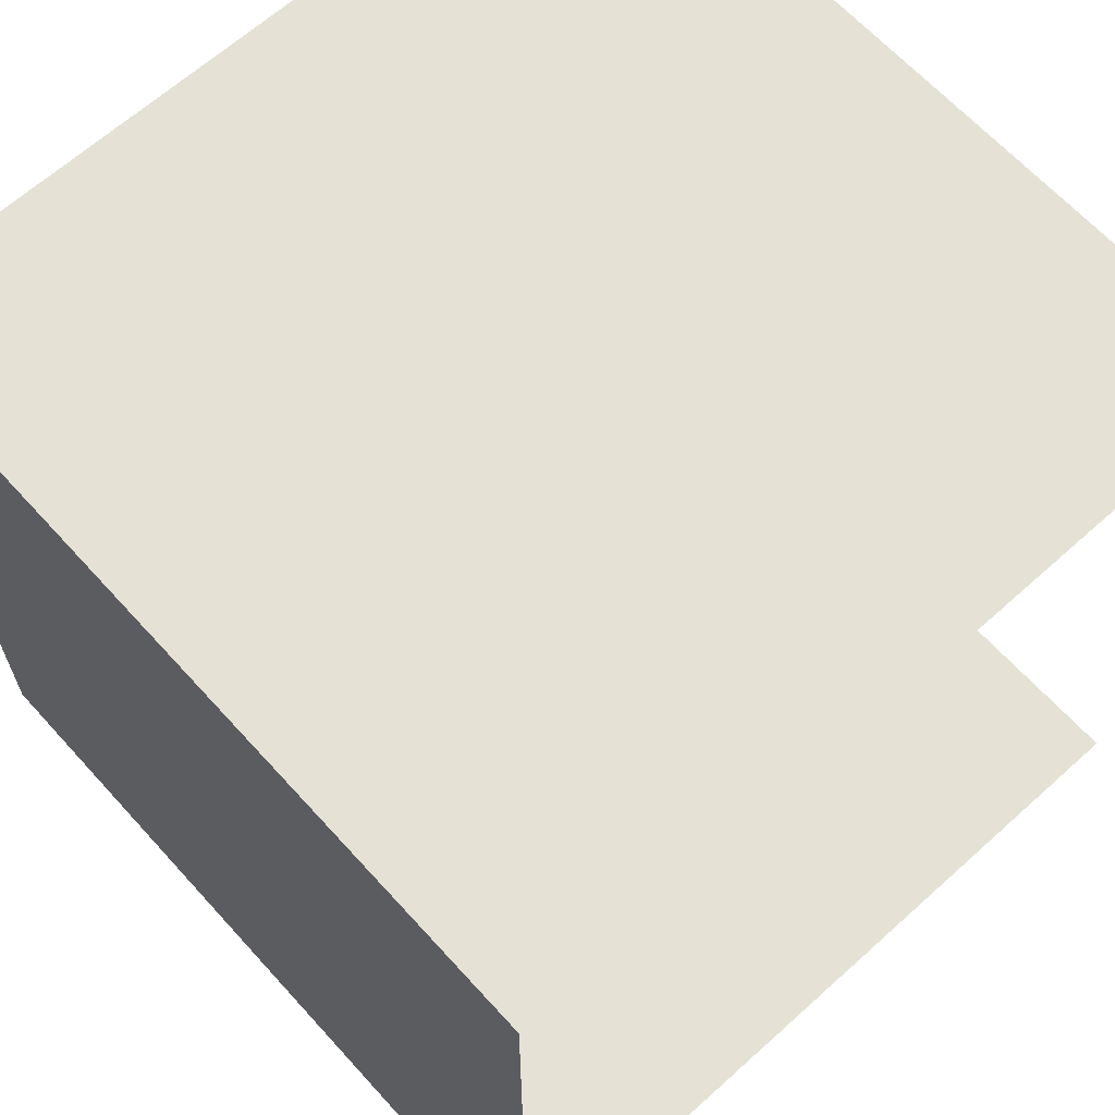
<metadata>
{"format":"obj","ext":"obj","renderer":"f3d","projection":"perspective","resolution":1024,"background":"white","views":[{"elev":64.9,"azim":-42.2,"up":"+Y"}]}
</metadata>
<code>
o Plane_Plane.001
v -1 0 1
v 1 0 1
v -1 0 -1
v 1 0 -1
f 1 2 4 3
o Plane.001_Plane.002
v -1 0 -1
v 1 0 -1
v -1 2 -1
v 1 2 -1
f 5 6 8 7
o Plane.002_Plane.003
v -1 0 1
v -1 0 -1
v -1 2 1
v -1 2 -1
f 9 10 12 11
o Plane.003_Plane.004
v -1 2 -1
v 1 2 -1
v -1 2 1
v 1 2 1
f 13 14 16 15
o Sphere
v -0.25 1.49 -0.3475
v -0.25 1.462 -0.4413
v -0.25 1.416 -0.5278
v -0.25 1.354 -0.6036
v -0.25 1.278 -0.6657
v -0.25 1.191 -0.7119
v -0.25 1.098 -0.7404
v -0.25 1 -0.75
v -0.25 0.9025 -0.7404
v -0.25 0.5843 -0.5278
v -0.231 1.49 -0.3457
v -0.2127 1.462 -0.4377
v -0.1958 1.416 -0.5224
v -0.181 1.354 -0.5968
v -0.1689 1.278 -0.6577
v -0.1599 1.191 -0.7031
v -0.1543 1.098 -0.731
v -0.1525 1 -0.7404
v -0.1543 0.9025 -0.731
v -0.1599 0.8087 -0.7031
v -0.1689 0.7222 -0.6577
v -0.181 0.6464 -0.5968
v -0.1958 0.5843 -0.5224
v -0.2127 0.5381 -0.4377
v -0.231 0.5096 -0.3457
v -0.2127 1.49 -0.3401
v -0.1768 1.462 -0.4268
v -0.1437 1.416 -0.5066
v -0.1147 1.354 -0.5766
v -0.0909 1.278 -0.6341
v -0.07322 1.191 -0.6768
v -0.06234 1.098 -0.7031
v -0.05866 1 -0.7119
v -0.06234 0.9025 -0.7031
v -0.07322 0.8087 -0.6768
v -0.0909 0.7222 -0.6341
v -0.1147 0.6464 -0.5766
v -0.1437 0.5843 -0.5066
v -0.1768 0.5381 -0.4268
v -0.2127 0.5096 -0.3401
v -0.1958 1.49 -0.3311
v -0.1437 1.462 -0.4091
v -0.09567 1.416 -0.481
v -0.05358 1.354 -0.544
v -0.01903 1.278 -0.5957
v 0.00664 1.191 -0.6341
v 0.02245 1.098 -0.6577
v 0.02779 1 -0.6657
v 0.02245 0.9025 -0.6577
v 0.00664 0.8087 -0.6341
v -0.01903 0.7222 -0.5957
v -0.05358 0.6464 -0.544
v -0.09567 0.5843 -0.481
v -0.1437 0.5381 -0.4091
v -0.1958 0.5096 -0.3311
v -0.181 1.49 -0.319
v -0.1147 1.462 -0.3853
v -0.05358 1.416 -0.4464
v 0 1.354 -0.5
v 0.04397 1.278 -0.544
v 0.07664 1.191 -0.5766
v 0.09676 1.098 -0.5968
v 0.1036 1 -0.6036
v 0.09676 0.9025 -0.5968
v 0.07664 0.8087 -0.5766
v 0.04397 0.7222 -0.544
v 0 0.6464 -0.5
v -0.05358 0.5843 -0.4464
v -0.1147 0.5381 -0.3853
v -0.181 0.5096 -0.319
v -0.1689 1.49 -0.3042
v -0.0909 1.462 -0.3563
v -0.01903 1.416 -0.4043
v 0.04397 1.354 -0.4464
v 0.09567 1.278 -0.481
v 0.1341 1.191 -0.5066
v 0.1577 1.098 -0.5224
v 0.1657 1 -0.5278
v 0.1577 0.9025 -0.5224
v 0.1341 0.8087 -0.5066
v 0.09567 0.7222 -0.481
v 0.04397 0.6464 -0.4464
v -0.01903 0.5843 -0.4043
v -0.0909 0.5381 -0.3563
v -0.1689 0.5096 -0.3042
v -0.1599 1.49 -0.2873
v -0.07322 1.462 -0.3232
v 0.00664 1.416 -0.3563
v 0.07664 1.354 -0.3853
v 0.1341 1.278 -0.4091
v 0.1768 1.191 -0.4268
v 0.2031 1.098 -0.4377
v 0.2119 1 -0.4413
v 0.2031 0.9025 -0.4377
v 0.1768 0.8087 -0.4268
v 0.1341 0.7222 -0.4091
v 0.07664 0.6464 -0.3853
v 0.00664 0.5843 -0.3563
v -0.07322 0.5381 -0.3232
v -0.1599 0.5096 -0.2873
v -0.1543 1.49 -0.269
v -0.06234 1.462 -0.2873
v 0.02245 1.416 -0.3042
v 0.09676 1.354 -0.319
v 0.1577 1.278 -0.3311
v 0.2031 1.191 -0.3401
v 0.231 1.098 -0.3457
v 0.2404 1 -0.3475
v 0.231 0.9025 -0.3457
v 0.2031 0.8087 -0.3401
v 0.1577 0.7222 -0.3311
v 0.09676 0.6464 -0.319
v 0.02245 0.5843 -0.3042
v -0.06234 0.5381 -0.2873
v -0.1543 0.5096 -0.269
v -0.1525 1.49 -0.25
v -0.05866 1.462 -0.25
v 0.02779 1.416 -0.25
v 0.1036 1.354 -0.25
v 0.1657 1.278 -0.25
v 0.2119 1.191 -0.25
v 0.2404 1.098 -0.25
v 0.25 1 -0.25
v 0.2404 0.9025 -0.25
v 0.2119 0.8087 -0.25
v 0.1657 0.7222 -0.25
v 0.1036 0.6464 -0.25
v 0.02779 0.5843 -0.25
v -0.05866 0.5381 -0.25
v -0.1525 0.5096 -0.25
v -0.1543 1.49 -0.231
v -0.06234 1.462 -0.2127
v 0.02245 1.416 -0.1958
v 0.09676 1.354 -0.181
v 0.1577 1.278 -0.1689
v 0.2031 1.191 -0.1599
v 0.231 1.098 -0.1543
v 0.2404 1 -0.1525
v 0.231 0.9025 -0.1543
v 0.2031 0.8087 -0.1599
v 0.1577 0.7222 -0.1689
v 0.09676 0.6464 -0.181
v 0.02245 0.5843 -0.1958
v -0.06234 0.5381 -0.2127
v -0.1543 0.5096 -0.231
v -0.1599 1.49 -0.2127
v -0.07322 1.462 -0.1768
v 0.00664 1.416 -0.1437
v 0.07664 1.354 -0.1147
v 0.1341 1.278 -0.0909
v 0.1768 1.191 -0.07322
v 0.2031 1.098 -0.06234
v 0.2119 1 -0.05866
v 0.2031 0.9025 -0.06234
v 0.1768 0.8087 -0.07322
v 0.1341 0.7222 -0.0909
v 0.07664 0.6464 -0.1147
v 0.00664 0.5843 -0.1437
v -0.07322 0.5381 -0.1768
v -0.1599 0.5096 -0.2127
v -0.1689 1.49 -0.1958
v -0.0909 1.462 -0.1437
v -0.01903 1.416 -0.09567
v 0.04397 1.354 -0.05358
v 0.09567 1.278 -0.01903
v 0.1341 1.191 0.00664
v 0.1577 1.098 0.02245
v 0.1657 1 0.02779
v 0.1577 0.9025 0.02245
v 0.1341 0.8087 0.00664
v 0.09567 0.7222 -0.01903
v 0.04397 0.6464 -0.05358
v -0.01903 0.5843 -0.09567
v -0.0909 0.5381 -0.1437
v -0.1689 0.5096 -0.1958
v -0.181 1.49 -0.181
v -0.1147 1.462 -0.1147
v -0.05358 1.416 -0.05358
v 0 1.354 0
v 0.04397 1.278 0.04397
v 0.07664 1.191 0.07664
v 0.09676 1.098 0.09676
v 0.1036 1 0.1036
v 0.09676 0.9025 0.09676
v 0.07664 0.8087 0.07664
v 0.04397 0.7222 0.04397
v 0 0.6464 0
v -0.05358 0.5843 -0.05358
v -0.1147 0.5381 -0.1147
v -0.181 0.5096 -0.181
v -0.1958 1.49 -0.1689
v -0.1437 1.462 -0.0909
v -0.09567 1.416 -0.01903
v -0.05358 1.354 0.04397
v -0.01903 1.278 0.09567
v 0.00664 1.191 0.1341
v 0.02245 1.098 0.1577
v 0.02779 1 0.1657
v 0.02245 0.9025 0.1577
v 0.00664 0.8087 0.1341
v -0.01903 0.7222 0.09567
v -0.05358 0.6464 0.04397
v -0.09567 0.5843 -0.01903
v -0.1437 0.5381 -0.0909
v -0.1958 0.5096 -0.1689
v -0.25 0.5 -0.25
v -0.2127 1.49 -0.1599
v -0.1768 1.462 -0.07322
v -0.1437 1.416 0.00664
v -0.1147 1.354 0.07664
v -0.0909 1.278 0.1341
v -0.07322 1.191 0.1768
v -0.06234 1.098 0.2031
v -0.05866 1 0.2119
v -0.06234 0.9025 0.2031
v -0.07322 0.8087 0.1768
v -0.0909 0.7222 0.1341
v -0.1147 0.6464 0.07664
v -0.1437 0.5843 0.00664
v -0.1768 0.5381 -0.07322
v -0.2127 0.5096 -0.1599
v -0.231 1.49 -0.1543
v -0.2127 1.462 -0.06234
v -0.1958 1.416 0.02245
v -0.181 1.354 0.09676
v -0.1689 1.278 0.1577
v -0.1599 1.191 0.2031
v -0.1543 1.098 0.231
v -0.1525 1 0.2404
v -0.1543 0.9025 0.231
v -0.1599 0.8087 0.2031
v -0.1689 0.7222 0.1577
v -0.181 0.6464 0.09676
v -0.1958 0.5843 0.02245
v -0.2127 0.5381 -0.06234
v -0.231 0.5096 -0.1543
v -0.25 1.49 -0.1525
v -0.25 1.462 -0.05866
v -0.25 1.416 0.02779
v -0.25 1.354 0.1036
v -0.25 1.278 0.1657
v -0.25 1.191 0.2119
v -0.25 1.098 0.2404
v -0.25 1 0.25
v -0.25 0.9025 0.2404
v -0.25 0.8087 0.2119
v -0.25 0.7222 0.1657
v -0.25 0.6464 0.1036
v -0.25 0.5843 0.02779
v -0.25 0.5381 -0.05866
v -0.25 0.5096 -0.1525
v -0.269 1.49 -0.1543
v -0.2873 1.462 -0.06234
v -0.3042 1.416 0.02245
v -0.319 1.354 0.09676
v -0.3311 1.278 0.1577
v -0.3401 1.191 0.2031
v -0.3457 1.098 0.231
v -0.3475 1 0.2404
v -0.3457 0.9025 0.231
v -0.3401 0.8087 0.2031
v -0.3311 0.7222 0.1577
v -0.319 0.6464 0.09676
v -0.3042 0.5843 0.02245
v -0.2873 0.5381 -0.06234
v -0.269 0.5096 -0.1543
v -0.2873 1.49 -0.1599
v -0.3232 1.462 -0.07322
v -0.3563 1.416 0.00664
v -0.3853 1.354 0.07664
v -0.4091 1.278 0.1341
v -0.4268 1.191 0.1768
v -0.4377 1.098 0.2031
v -0.4413 1 0.2119
v -0.4377 0.9025 0.2031
v -0.4268 0.8087 0.1768
v -0.4091 0.7222 0.1341
v -0.3853 0.6464 0.07664
v -0.3563 0.5843 0.00664
v -0.3232 0.5381 -0.07322
v -0.2873 0.5096 -0.1599
v -0.3042 1.49 -0.1689
v -0.3563 1.462 -0.0909
v -0.4043 1.416 -0.01903
v -0.4464 1.354 0.04397
v -0.481 1.278 0.09567
v -0.5066 1.191 0.1341
v -0.5224 1.098 0.1577
v -0.5278 1 0.1657
v -0.5224 0.9025 0.1577
v -0.5066 0.8087 0.1341
v -0.481 0.7222 0.09567
v -0.4464 0.6464 0.04397
v -0.4043 0.5843 -0.01903
v -0.3563 0.5381 -0.0909
v -0.3042 0.5096 -0.1689
v -0.25 1.5 -0.25
v -0.319 1.49 -0.181
v -0.3853 1.462 -0.1147
v -0.4464 1.416 -0.05358
v -0.5 1.354 0
v -0.544 1.278 0.04397
v -0.5766 1.191 0.07664
v -0.5968 1.098 0.09676
v -0.6036 1 0.1036
v -0.5968 0.9025 0.09676
v -0.5766 0.8087 0.07664
v -0.544 0.7222 0.04397
v -0.5 0.6464 0
v -0.4464 0.5843 -0.05358
v -0.3853 0.5381 -0.1147
v -0.319 0.5096 -0.181
v -0.3311 1.49 -0.1958
v -0.4091 1.462 -0.1437
v -0.481 1.416 -0.09567
v -0.544 1.354 -0.05358
v -0.5957 1.278 -0.01903
v -0.6341 1.191 0.00664
v -0.6577 1.098 0.02245
v -0.6657 1 0.02779
v -0.6577 0.9025 0.02245
v -0.6341 0.8087 0.00664
v -0.5957 0.7222 -0.01903
v -0.544 0.6464 -0.05358
v -0.481 0.5843 -0.09567
v -0.4091 0.5381 -0.1437
v -0.3311 0.5096 -0.1958
v -0.3401 1.49 -0.2127
v -0.4268 1.462 -0.1768
v -0.5066 1.416 -0.1437
v -0.5766 1.354 -0.1147
v -0.6341 1.278 -0.0909
v -0.6768 1.191 -0.07322
v -0.7031 1.098 -0.06234
v -0.7119 1 -0.05866
v -0.7031 0.9025 -0.06234
v -0.6768 0.8087 -0.07322
v -0.6341 0.7222 -0.0909
v -0.5766 0.6464 -0.1147
v -0.5066 0.5843 -0.1437
v -0.4268 0.5381 -0.1768
v -0.3401 0.5096 -0.2127
v -0.3457 1.49 -0.231
v -0.4377 1.462 -0.2127
v -0.5224 1.416 -0.1958
v -0.5968 1.354 -0.181
v -0.6577 1.278 -0.1689
v -0.7031 1.191 -0.1599
v -0.731 1.098 -0.1543
v -0.7404 1 -0.1525
v -0.731 0.9025 -0.1543
v -0.7031 0.8087 -0.1599
v -0.6577 0.7222 -0.1689
v -0.5968 0.6464 -0.181
v -0.5224 0.5843 -0.1958
v -0.4377 0.5381 -0.2127
v -0.3457 0.5096 -0.231
v -0.3475 1.49 -0.25
v -0.4413 1.462 -0.25
v -0.5278 1.416 -0.25
v -0.6036 1.354 -0.25
v -0.6657 1.278 -0.25
v -0.7119 1.191 -0.25
v -0.7404 1.098 -0.25
v -0.75 1 -0.25
v -0.7404 0.9025 -0.25
v -0.7119 0.8087 -0.25
v -0.6657 0.7222 -0.25
v -0.6036 0.6464 -0.25
v -0.5278 0.5843 -0.25
v -0.4413 0.5381 -0.25
v -0.3475 0.5096 -0.25
v -0.3457 1.49 -0.269
v -0.4377 1.462 -0.2873
v -0.5224 1.416 -0.3042
v -0.5968 1.354 -0.319
v -0.6577 1.278 -0.3311
v -0.7031 1.191 -0.3401
v -0.731 1.098 -0.3457
v -0.7404 1 -0.3475
v -0.731 0.9025 -0.3457
v -0.7031 0.8087 -0.3401
v -0.6577 0.7222 -0.3311
v -0.5968 0.6464 -0.319
v -0.5224 0.5843 -0.3042
v -0.4377 0.5381 -0.2873
v -0.3457 0.5096 -0.269
v -0.3401 1.49 -0.2873
v -0.4268 1.462 -0.3232
v -0.5066 1.416 -0.3563
v -0.5766 1.354 -0.3853
v -0.6341 1.278 -0.4091
v -0.6768 1.191 -0.4268
v -0.7031 1.098 -0.4377
v -0.7119 1 -0.4413
v -0.7031 0.9025 -0.4377
v -0.6768 0.8087 -0.4268
v -0.6341 0.7222 -0.4091
v -0.5766 0.6464 -0.3853
v -0.5066 0.5843 -0.3563
v -0.4268 0.5381 -0.3232
v -0.3401 0.5096 -0.2873
v -0.3311 1.49 -0.3042
v -0.4091 1.462 -0.3563
v -0.481 1.416 -0.4043
v -0.544 1.354 -0.4464
v -0.5957 1.278 -0.481
v -0.6341 1.191 -0.5066
v -0.6577 1.098 -0.5224
v -0.6657 1 -0.5278
v -0.6577 0.9025 -0.5224
v -0.6341 0.8087 -0.5066
v -0.5957 0.7222 -0.481
v -0.544 0.6464 -0.4464
v -0.481 0.5843 -0.4043
v -0.4091 0.5381 -0.3563
v -0.3311 0.5096 -0.3042
v -0.319 1.49 -0.319
v -0.3853 1.462 -0.3853
v -0.4464 1.416 -0.4464
v -0.5 1.354 -0.5
v -0.544 1.278 -0.544
v -0.5766 1.191 -0.5766
v -0.5968 1.098 -0.5968
v -0.6036 1 -0.6036
v -0.5968 0.9025 -0.5968
v -0.5766 0.8087 -0.5766
v -0.544 0.7222 -0.544
v -0.5 0.6464 -0.5
v -0.4464 0.5843 -0.4464
v -0.3853 0.5381 -0.3853
v -0.319 0.5096 -0.319
v -0.3042 1.49 -0.3311
v -0.3563 1.462 -0.4091
v -0.4043 1.416 -0.481
v -0.4464 1.354 -0.544
v -0.481 1.278 -0.5957
v -0.5066 1.191 -0.6341
v -0.5224 1.098 -0.6577
v -0.5278 1 -0.6657
v -0.5224 0.9025 -0.6577
v -0.5066 0.8087 -0.6341
v -0.481 0.7222 -0.5957
v -0.4464 0.6464 -0.544
v -0.4043 0.5843 -0.481
v -0.3563 0.5381 -0.4091
v -0.3042 0.5096 -0.3311
v -0.2873 1.49 -0.3401
v -0.3232 1.462 -0.4268
v -0.3563 1.416 -0.5066
v -0.3853 1.354 -0.5766
v -0.4091 1.278 -0.6341
v -0.4268 1.191 -0.6768
v -0.4377 1.098 -0.7031
v -0.4413 1 -0.7119
v -0.4377 0.9025 -0.7031
v -0.4268 0.8087 -0.6768
v -0.4091 0.7222 -0.6341
v -0.3853 0.6464 -0.5766
v -0.3563 0.5843 -0.5066
v -0.3232 0.5381 -0.4268
v -0.2873 0.5096 -0.3401
v -0.269 1.49 -0.3457
v -0.2873 1.462 -0.4377
v -0.3042 1.416 -0.5224
v -0.319 1.354 -0.5968
v -0.3311 1.278 -0.6577
v -0.3401 1.191 -0.7031
v -0.3457 1.098 -0.731
v -0.3475 1 -0.7404
v -0.3457 0.9025 -0.731
v -0.3401 0.8087 -0.7031
v -0.3311 0.7222 -0.6577
v -0.319 0.6464 -0.5968
v -0.3042 0.5843 -0.5224
v -0.2873 0.5381 -0.4377
v -0.269 0.5096 -0.3457
v -0.25 0.8087 -0.7119
v -0.25 0.7222 -0.6657
v -0.25 0.6464 -0.6036
v -0.25 0.5381 -0.4413
v -0.25 0.5096 -0.3475
f 498 497 40 41
f 24 23 33 34
f 17 313 27
f 222 498 41
f 25 24 34 35
f 18 17 27 28
f 494 25 35 36
f 19 18 28 29
f 495 494 36 37
f 20 19 29 30
f 496 495 37 38
f 21 20 30 31
f 26 496 38 39
f 22 21 31 32
f 497 26 39 40
f 23 22 32 33
f 40 39 54 55
f 33 32 47 48
f 41 40 55 56
f 34 33 48 49
f 27 313 42
f 222 41 56
f 35 34 49 50
f 28 27 42 43
f 36 35 50 51
f 29 28 43 44
f 37 36 51 52
f 30 29 44 45
f 38 37 52 53
f 31 30 45 46
f 39 38 53 54
f 32 31 46 47
f 44 43 58 59
f 52 51 66 67
f 45 44 59 60
f 53 52 67 68
f 46 45 60 61
f 54 53 68 69
f 47 46 61 62
f 55 54 69 70
f 48 47 62 63
f 56 55 70 71
f 49 48 63 64
f 42 313 57
f 222 56 71
f 50 49 64 65
f 43 42 57 58
f 51 50 65 66
f 63 62 77 78
f 71 70 85 86
f 64 63 78 79
f 57 313 72
f 222 71 86
f 65 64 79 80
f 58 57 72 73
f 66 65 80 81
f 59 58 73 74
f 67 66 81 82
f 60 59 74 75
f 68 67 82 83
f 61 60 75 76
f 69 68 83 84
f 62 61 76 77
f 70 69 84 85
f 82 81 96 97
f 75 74 89 90
f 83 82 97 98
f 76 75 90 91
f 84 83 98 99
f 77 76 91 92
f 85 84 99 100
f 78 77 92 93
f 86 85 100 101
f 79 78 93 94
f 72 313 87
f 222 86 101
f 80 79 94 95
f 73 72 87 88
f 81 80 95 96
f 74 73 88 89
f 101 100 115 116
f 94 93 108 109
f 87 313 102
f 222 101 116
f 95 94 109 110
f 88 87 102 103
f 96 95 110 111
f 89 88 103 104
f 97 96 111 112
f 90 89 104 105
f 98 97 112 113
f 91 90 105 106
f 99 98 113 114
f 92 91 106 107
f 100 99 114 115
f 93 92 107 108
f 113 112 127 128
f 106 105 120 121
f 114 113 128 129
f 107 106 121 122
f 115 114 129 130
f 108 107 122 123
f 116 115 130 131
f 109 108 123 124
f 102 313 117
f 222 116 131
f 110 109 124 125
f 103 102 117 118
f 111 110 125 126
f 104 103 118 119
f 112 111 126 127
f 105 104 119 120
f 117 313 132
f 222 131 146
f 125 124 139 140
f 118 117 132 133
f 126 125 140 141
f 119 118 133 134
f 127 126 141 142
f 120 119 134 135
f 128 127 142 143
f 121 120 135 136
f 129 128 143 144
f 122 121 136 137
f 130 129 144 145
f 123 122 137 138
f 131 130 145 146
f 124 123 138 139
f 136 135 150 151
f 144 143 158 159
f 137 136 151 152
f 145 144 159 160
f 138 137 152 153
f 146 145 160 161
f 139 138 153 154
f 132 313 147
f 222 146 161
f 140 139 154 155
f 133 132 147 148
f 141 140 155 156
f 134 133 148 149
f 142 141 156 157
f 135 134 149 150
f 143 142 157 158
f 155 154 169 170
f 148 147 162 163
f 156 155 170 171
f 149 148 163 164
f 157 156 171 172
f 150 149 164 165
f 158 157 172 173
f 151 150 165 166
f 159 158 173 174
f 152 151 166 167
f 160 159 174 175
f 153 152 167 168
f 161 160 175 176
f 154 153 168 169
f 147 313 162
f 222 161 176
f 174 173 188 189
f 167 166 181 182
f 175 174 189 190
f 168 167 182 183
f 176 175 190 191
f 169 168 183 184
f 162 313 177
f 222 176 191
f 170 169 184 185
f 163 162 177 178
f 171 170 185 186
f 164 163 178 179
f 172 171 186 187
f 165 164 179 180
f 173 172 187 188
f 166 165 180 181
f 178 177 192 193
f 186 185 200 201
f 179 178 193 194
f 187 186 201 202
f 180 179 194 195
f 188 187 202 203
f 181 180 195 196
f 189 188 203 204
f 182 181 196 197
f 190 189 204 205
f 183 182 197 198
f 191 190 205 206
f 184 183 198 199
f 177 313 192
f 222 191 206
f 185 184 199 200
f 197 196 211 212
f 205 204 219 220
f 198 197 212 213
f 206 205 220 221
f 199 198 213 214
f 192 313 207
f 222 206 221
f 200 199 214 215
f 193 192 207 208
f 201 200 215 216
f 194 193 208 209
f 202 201 216 217
f 195 194 209 210
f 203 202 217 218
f 196 195 210 211
f 204 203 218 219
f 216 215 231 232
f 209 208 224 225
f 217 216 232 233
f 210 209 225 226
f 218 217 233 234
f 211 210 226 227
f 219 218 234 235
f 212 211 227 228
f 220 219 235 236
f 213 212 228 229
f 221 220 236 237
f 214 213 229 230
f 207 313 223
f 222 221 237
f 215 214 230 231
f 208 207 223 224
f 236 235 250 251
f 229 228 243 244
f 237 236 251 252
f 230 229 244 245
f 223 313 238
f 222 237 252
f 231 230 245 246
f 224 223 238 239
f 232 231 246 247
f 225 224 239 240
f 233 232 247 248
f 226 225 240 241
f 234 233 248 249
f 227 226 241 242
f 235 234 249 250
f 228 227 242 243
f 248 247 262 263
f 241 240 255 256
f 249 248 263 264
f 242 241 256 257
f 250 249 264 265
f 243 242 257 258
f 251 250 265 266
f 244 243 258 259
f 252 251 266 267
f 245 244 259 260
f 238 313 253
f 222 252 267
f 246 245 260 261
f 239 238 253 254
f 247 246 261 262
f 240 239 254 255
f 267 266 281 282
f 260 259 274 275
f 253 313 268
f 222 267 282
f 261 260 275 276
f 254 253 268 269
f 262 261 276 277
f 255 254 269 270
f 263 262 277 278
f 256 255 270 271
f 264 263 278 279
f 257 256 271 272
f 265 264 279 280
f 258 257 272 273
f 266 265 280 281
f 259 258 273 274
f 271 270 285 286
f 279 278 293 294
f 272 271 286 287
f 280 279 294 295
f 273 272 287 288
f 281 280 295 296
f 274 273 288 289
f 282 281 296 297
f 275 274 289 290
f 268 313 283
f 222 282 297
f 276 275 290 291
f 269 268 283 284
f 277 276 291 292
f 270 269 284 285
f 278 277 292 293
f 290 289 304 305
f 283 313 298
f 222 297 312
f 291 290 305 306
f 284 283 298 299
f 292 291 306 307
f 285 284 299 300
f 293 292 307 308
f 286 285 300 301
f 294 293 308 309
f 287 286 301 302
f 295 294 309 310
f 288 287 302 303
f 296 295 310 311
f 289 288 303 304
f 297 296 311 312
f 309 308 324 325
f 302 301 317 318
f 310 309 325 326
f 303 302 318 319
f 311 310 326 327
f 304 303 319 320
f 312 311 327 328
f 305 304 320 321
f 298 313 314
f 222 312 328
f 306 305 321 322
f 299 298 314 315
f 307 306 322 323
f 300 299 315 316
f 308 307 323 324
f 301 300 316 317
f 314 313 329
f 222 328 343
f 322 321 336 337
f 315 314 329 330
f 323 322 337 338
f 316 315 330 331
f 324 323 338 339
f 317 316 331 332
f 325 324 339 340
f 318 317 332 333
f 326 325 340 341
f 319 318 333 334
f 327 326 341 342
f 320 319 334 335
f 328 327 342 343
f 321 320 335 336
f 333 332 347 348
f 341 340 355 356
f 334 333 348 349
f 342 341 356 357
f 335 334 349 350
f 343 342 357 358
f 336 335 350 351
f 329 313 344
f 222 343 358
f 337 336 351 352
f 330 329 344 345
f 338 337 352 353
f 331 330 345 346
f 339 338 353 354
f 332 331 346 347
f 340 339 354 355
f 352 351 366 367
f 345 344 359 360
f 353 352 367 368
f 346 345 360 361
f 354 353 368 369
f 347 346 361 362
f 355 354 369 370
f 348 347 362 363
f 356 355 370 371
f 349 348 363 364
f 357 356 371 372
f 350 349 364 365
f 358 357 372 373
f 351 350 365 366
f 344 313 359
f 222 358 373
f 371 370 385 386
f 364 363 378 379
f 372 371 386 387
f 365 364 379 380
f 373 372 387 388
f 366 365 380 381
f 359 313 374
f 222 373 388
f 367 366 381 382
f 360 359 374 375
f 368 367 382 383
f 361 360 375 376
f 369 368 383 384
f 362 361 376 377
f 370 369 384 385
f 363 362 377 378
f 383 382 397 398
f 376 375 390 391
f 384 383 398 399
f 377 376 391 392
f 385 384 399 400
f 378 377 392 393
f 386 385 400 401
f 379 378 393 394
f 387 386 401 402
f 380 379 394 395
f 388 387 402 403
f 381 380 395 396
f 374 313 389
f 222 388 403
f 382 381 396 397
f 375 374 389 390
f 402 401 416 417
f 395 394 409 410
f 403 402 417 418
f 396 395 410 411
f 389 313 404
f 222 403 418
f 397 396 411 412
f 390 389 404 405
f 398 397 412 413
f 391 390 405 406
f 399 398 413 414
f 392 391 406 407
f 400 399 414 415
f 393 392 407 408
f 401 400 415 416
f 394 393 408 409
f 406 405 420 421
f 414 413 428 429
f 407 406 421 422
f 415 414 429 430
f 408 407 422 423
f 416 415 430 431
f 409 408 423 424
f 417 416 431 432
f 410 409 424 425
f 418 417 432 433
f 411 410 425 426
f 404 313 419
f 222 418 433
f 412 411 426 427
f 405 404 419 420
f 413 412 427 428
f 425 424 439 440
f 433 432 447 448
f 426 425 440 441
f 419 313 434
f 222 433 448
f 427 426 441 442
f 420 419 434 435
f 428 427 442 443
f 421 420 435 436
f 429 428 443 444
f 422 421 436 437
f 430 429 444 445
f 423 422 437 438
f 431 430 445 446
f 424 423 438 439
f 432 431 446 447
f 444 443 458 459
f 437 436 451 452
f 445 444 459 460
f 438 437 452 453
f 446 445 460 461
f 439 438 453 454
f 447 446 461 462
f 440 439 454 455
f 448 447 462 463
f 441 440 455 456
f 434 313 449
f 222 448 463
f 442 441 456 457
f 435 434 449 450
f 443 442 457 458
f 436 435 450 451
f 463 462 477 478
f 456 455 470 471
f 449 313 464
f 222 463 478
f 457 456 471 472
f 450 449 464 465
f 458 457 472 473
f 451 450 465 466
f 459 458 473 474
f 452 451 466 467
f 460 459 474 475
f 453 452 467 468
f 461 460 475 476
f 454 453 468 469
f 462 461 476 477
f 455 454 469 470
f 467 466 481 482
f 475 474 489 490
f 468 467 482 483
f 476 475 490 491
f 469 468 483 484
f 477 476 491 492
f 470 469 484 485
f 478 477 492 493
f 471 470 485 486
f 464 313 479
f 222 478 493
f 472 471 486 487
f 465 464 479 480
f 473 472 487 488
f 466 465 480 481
f 474 473 488 489
f 486 485 23 24
f 479 313 17
f 222 493 498
f 487 486 24 25
f 480 479 17 18
f 488 487 25 494
f 481 480 18 19
f 489 488 494 495
f 482 481 19 20
f 490 489 495 496
f 483 482 20 21
f 491 490 496 26
f 484 483 21 22
f 492 491 26 497
f 485 484 22 23
f 493 492 497 498

</code>
